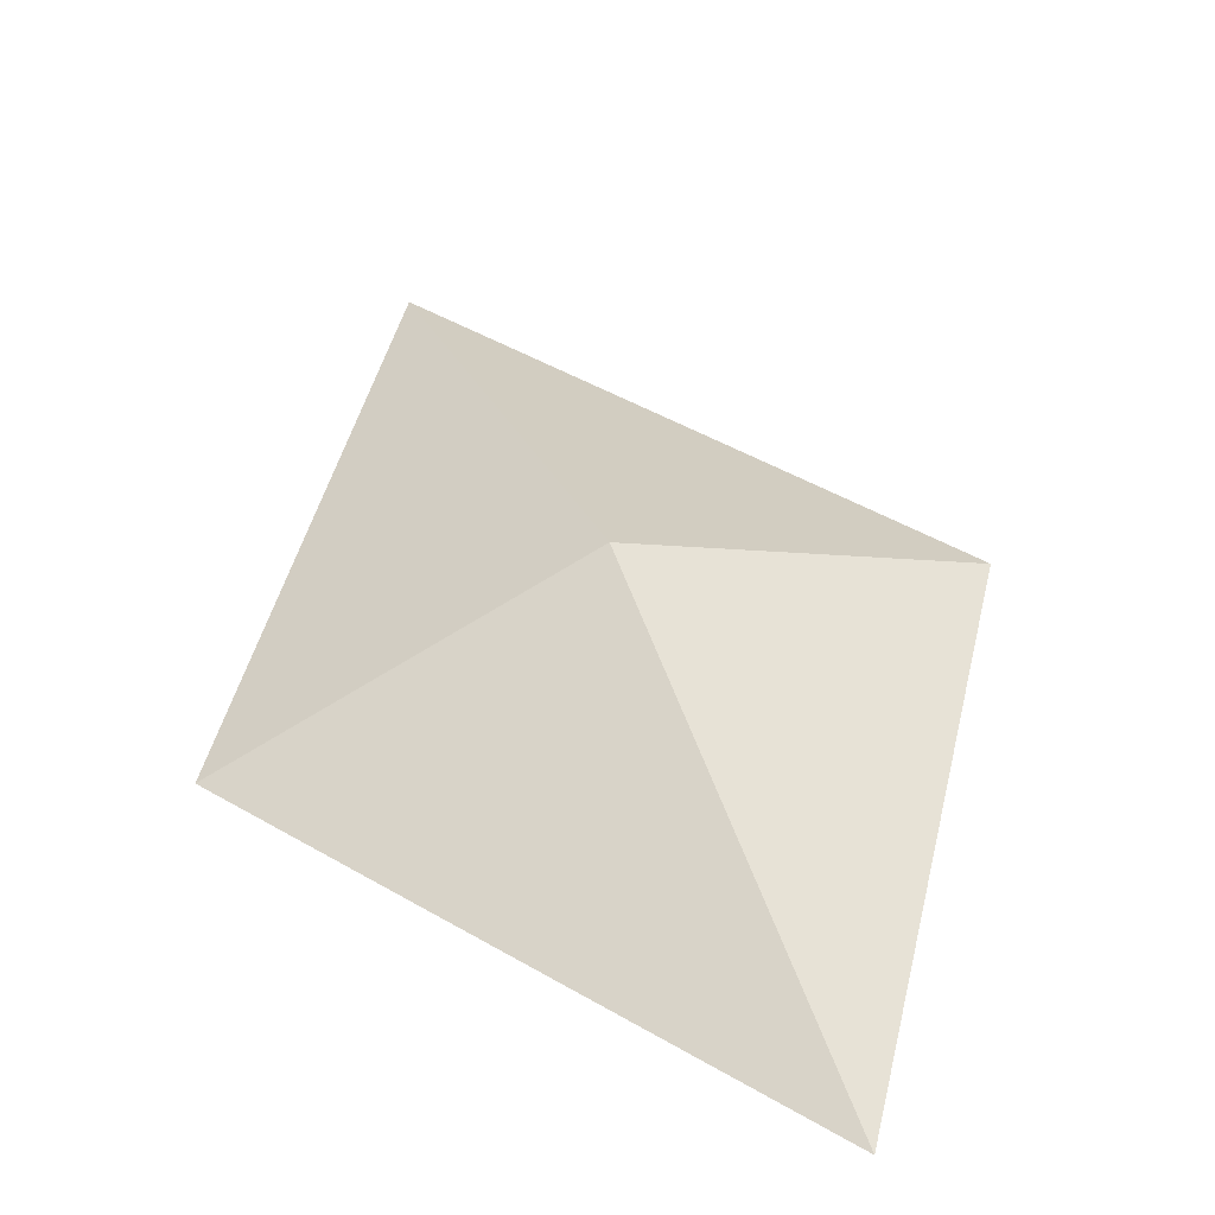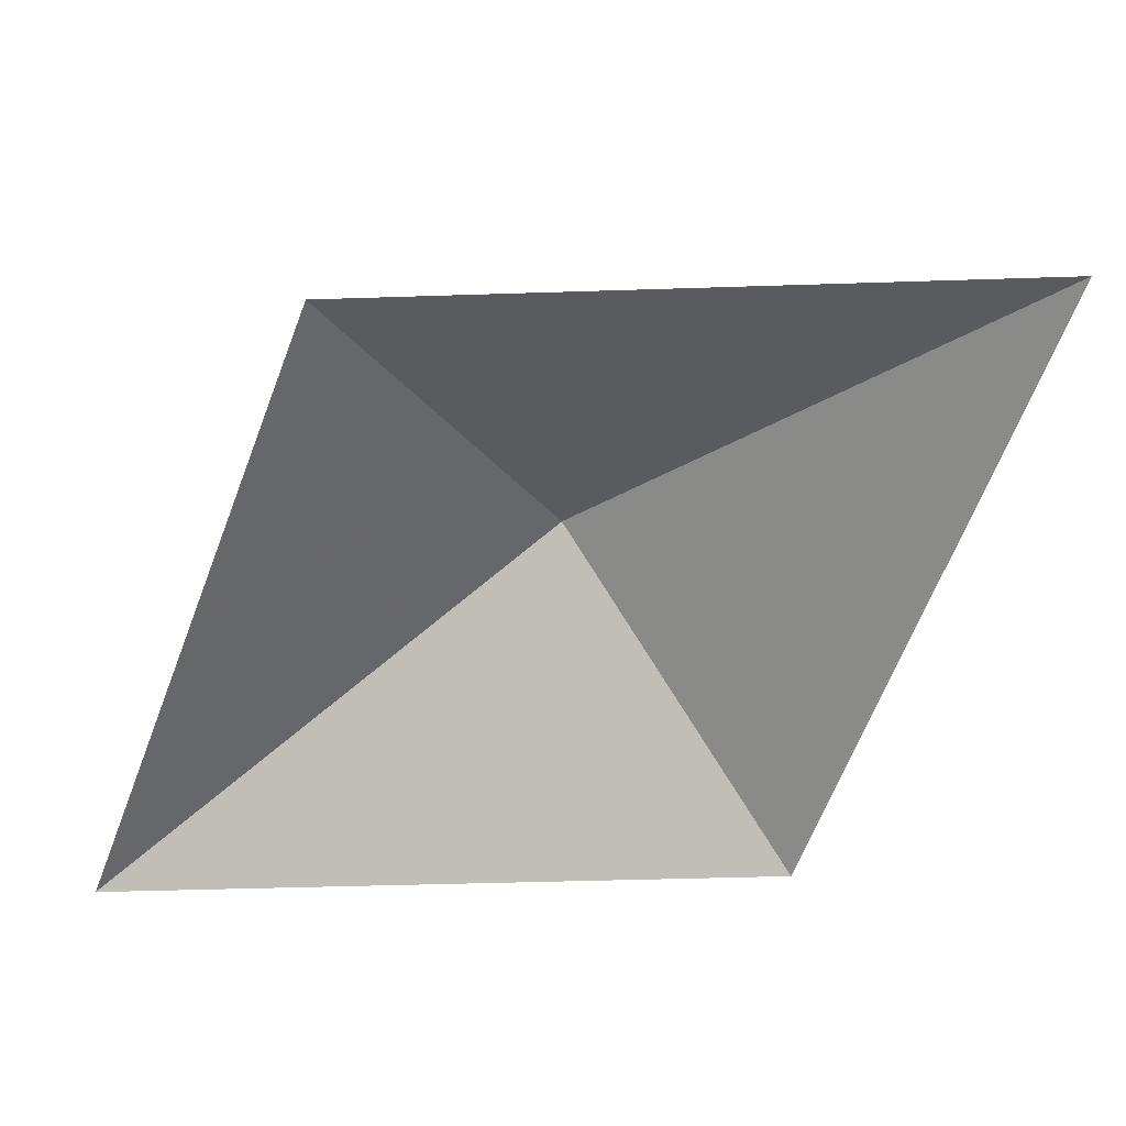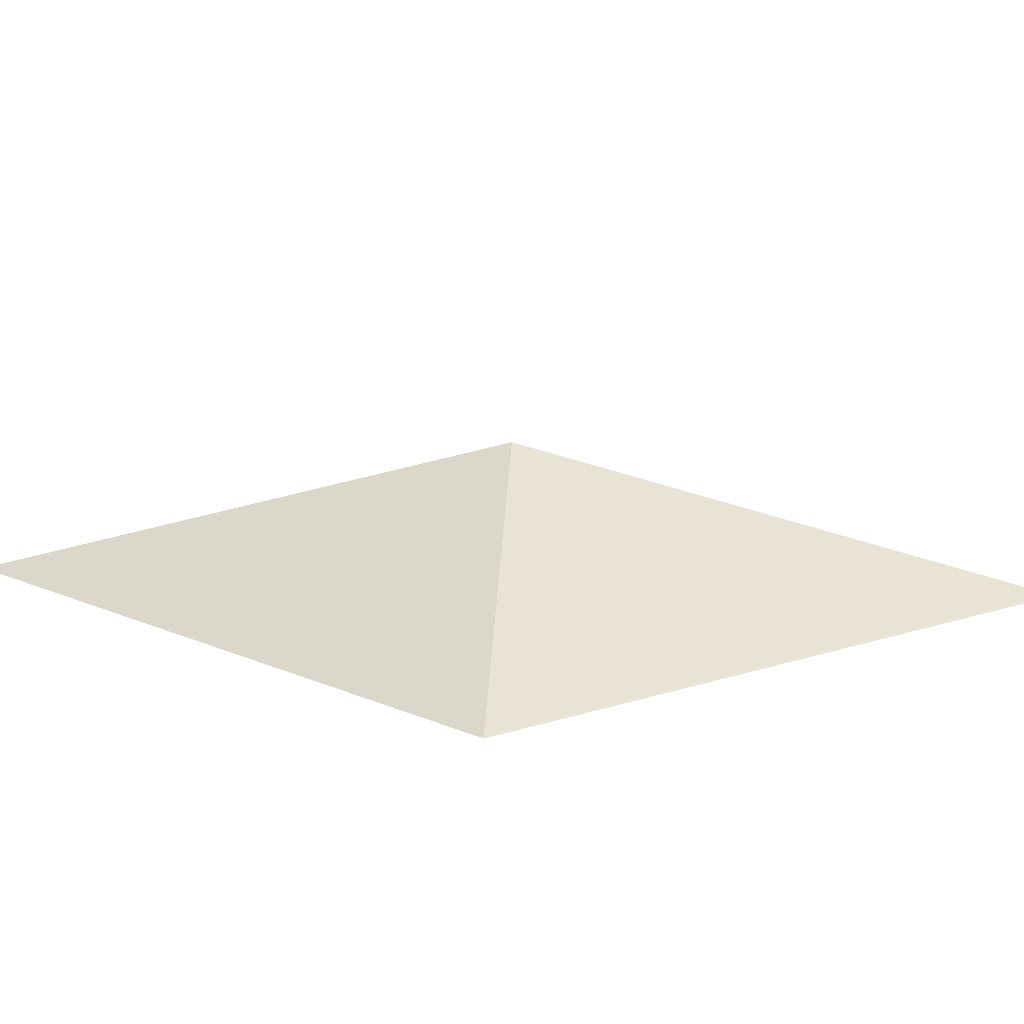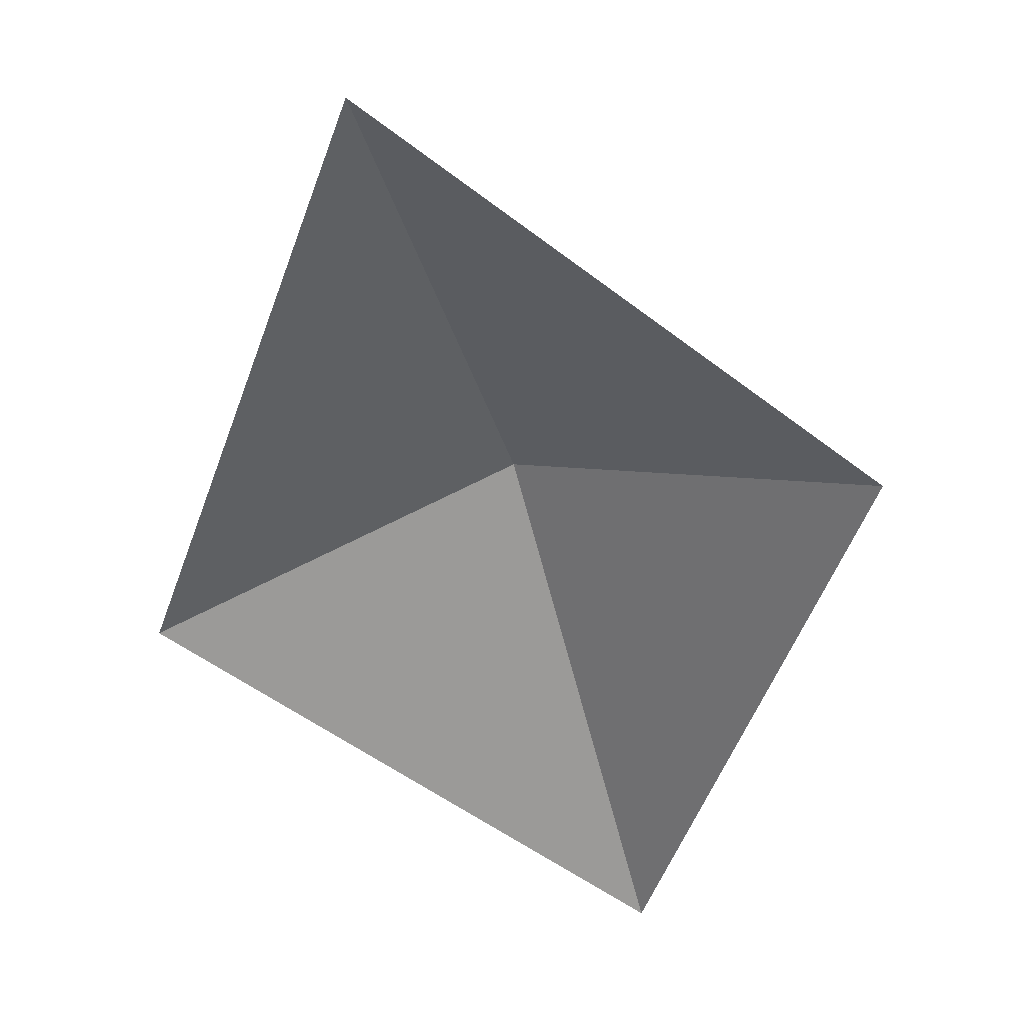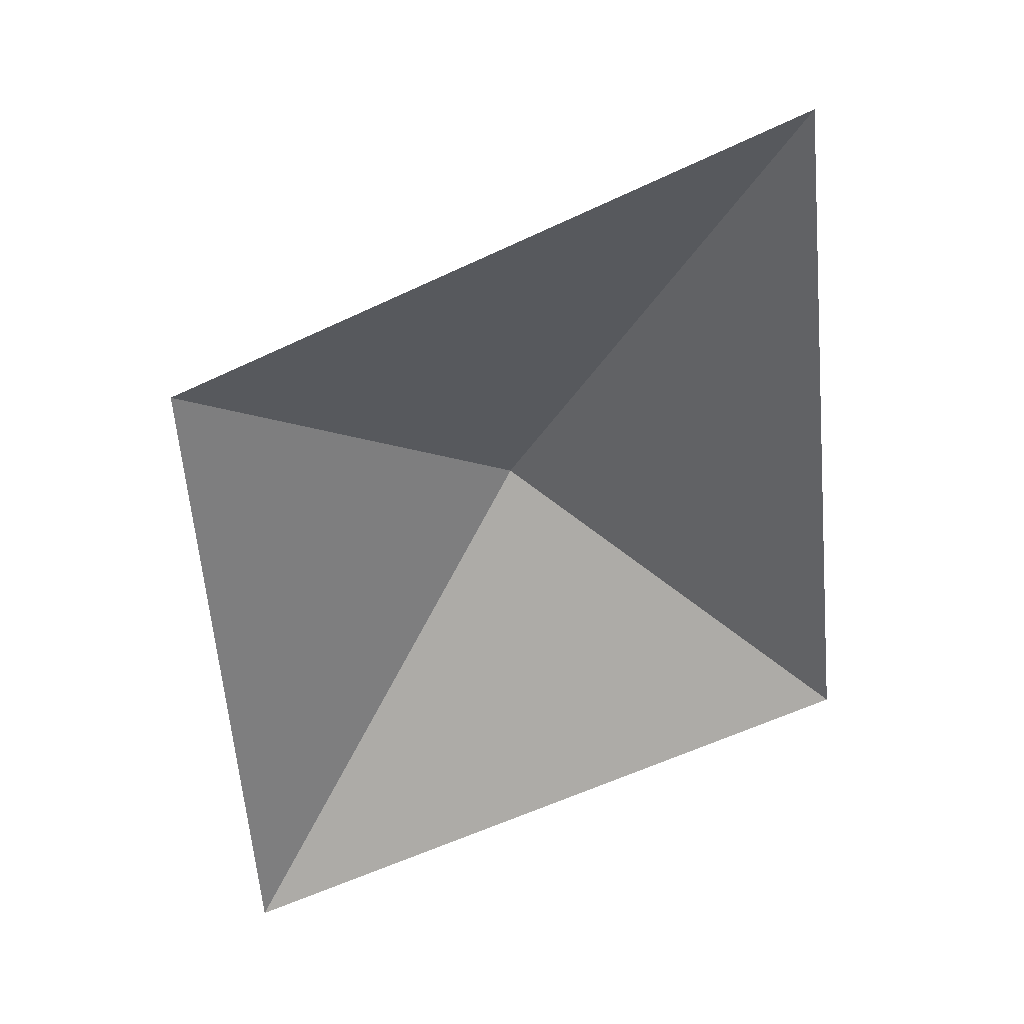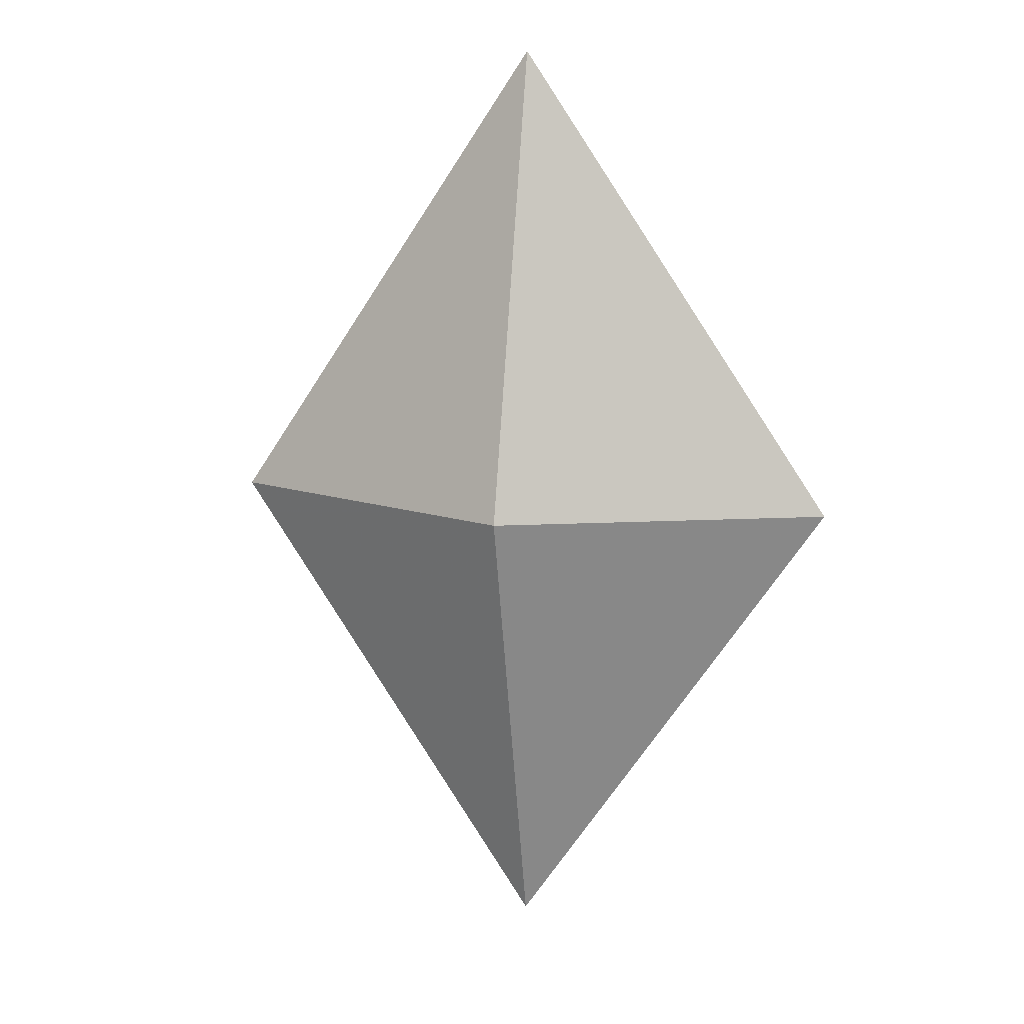
<metadata>
{"format":"obj","ext":"obj","renderer":"f3d","projection":"perspective","resolution":1024,"background":"white","views":[{"elev":44.2,"azim":-21.2,"up":"+Y"},{"elev":-59.8,"azim":125.8,"up":"+Y"},{"elev":20.6,"azim":93.9,"up":"+Y"},{"elev":-49.5,"azim":15.2,"up":"+Y"},{"elev":-56.0,"azim":150.7,"up":"+Y"},{"elev":13.1,"azim":-164.7,"up":"+Z"}]}
</metadata>
<code>
g GemMDL
v -0.1122 -0.003445 -4.484e-07
v 0.002287 -0.003445 -0.1685
v 0.002287 0.04287 2.843e-08
v -0.1122 -0.003445 -4.484e-07
v 0.002287 0.04287 2.843e-08
v 0.002287 -0.003445 0.1685
v 0.002287 -0.003445 -0.1685
v 0.1156 -0.003445 2.843e-08
v 0.002287 0.04287 2.843e-08
v 0.1156 -0.003445 2.843e-08
v 0.002287 -0.003445 0.1685
g GemMDL_0
f 3 2 1
f 6 5 4
f 5 8 7
f 11 10 9

</code>
